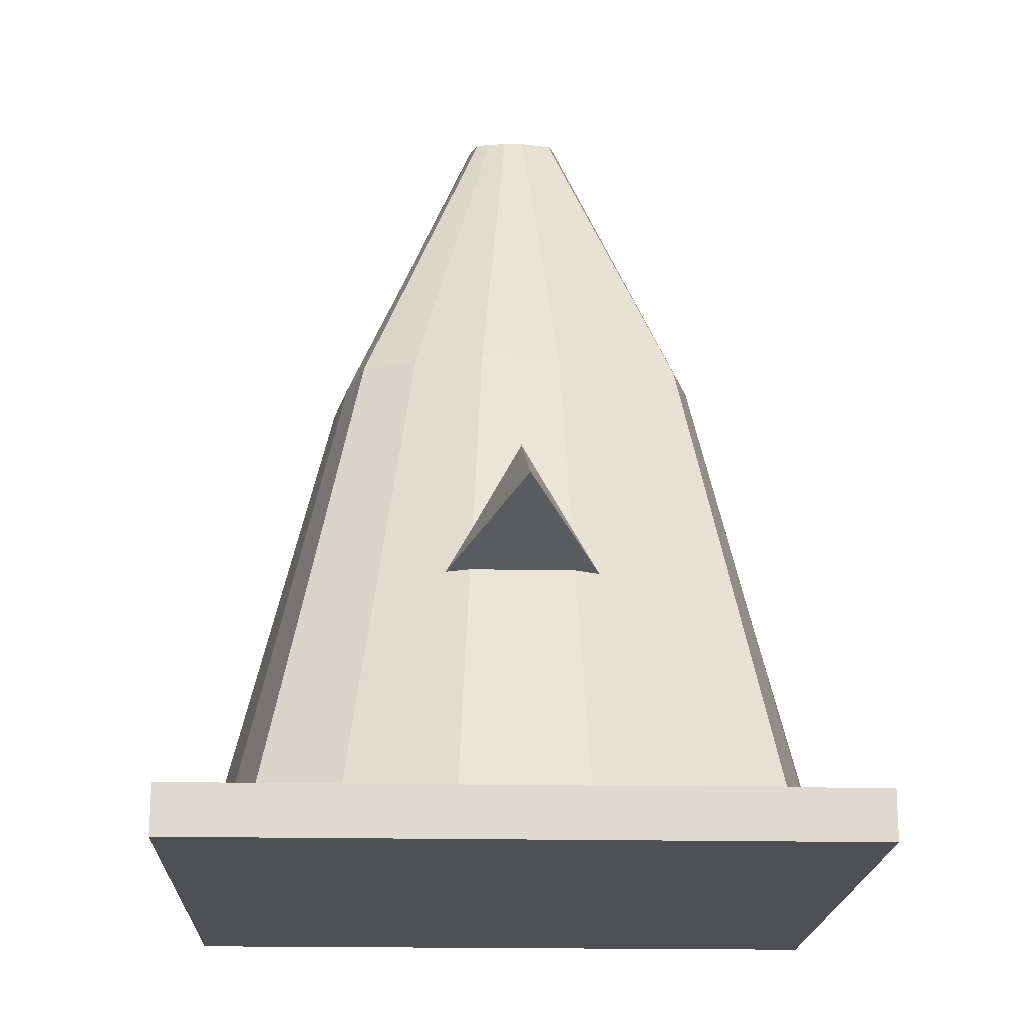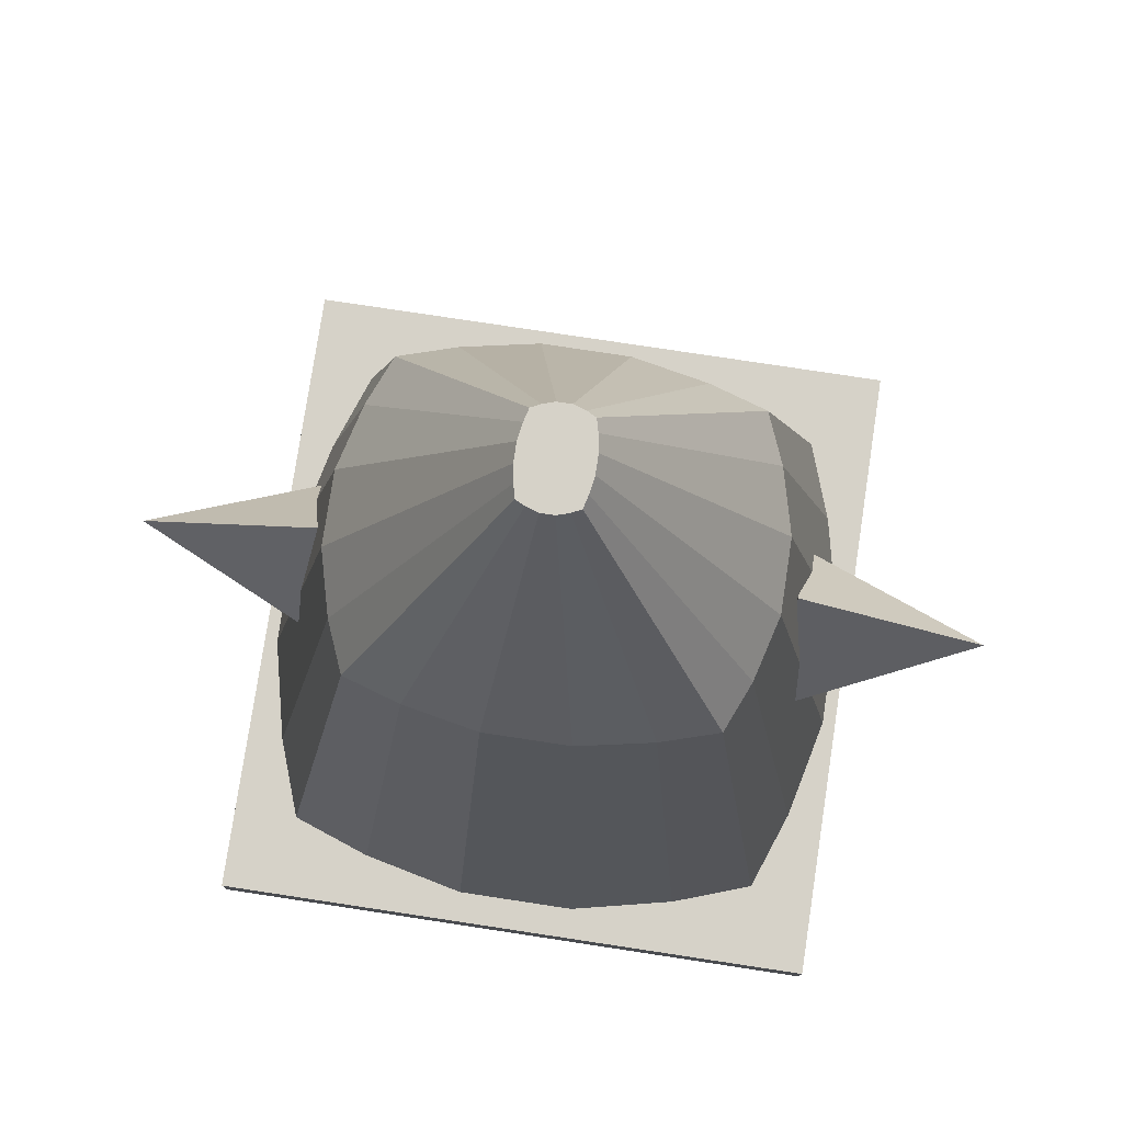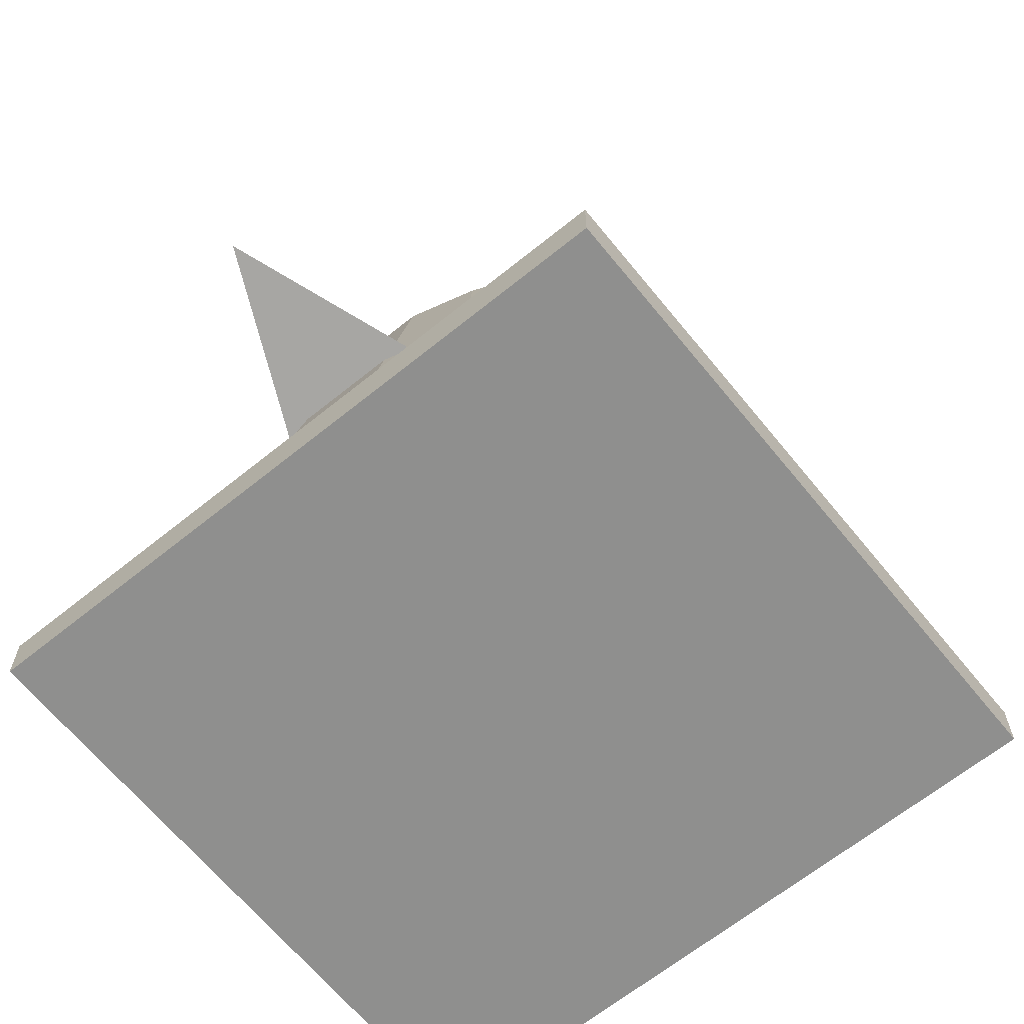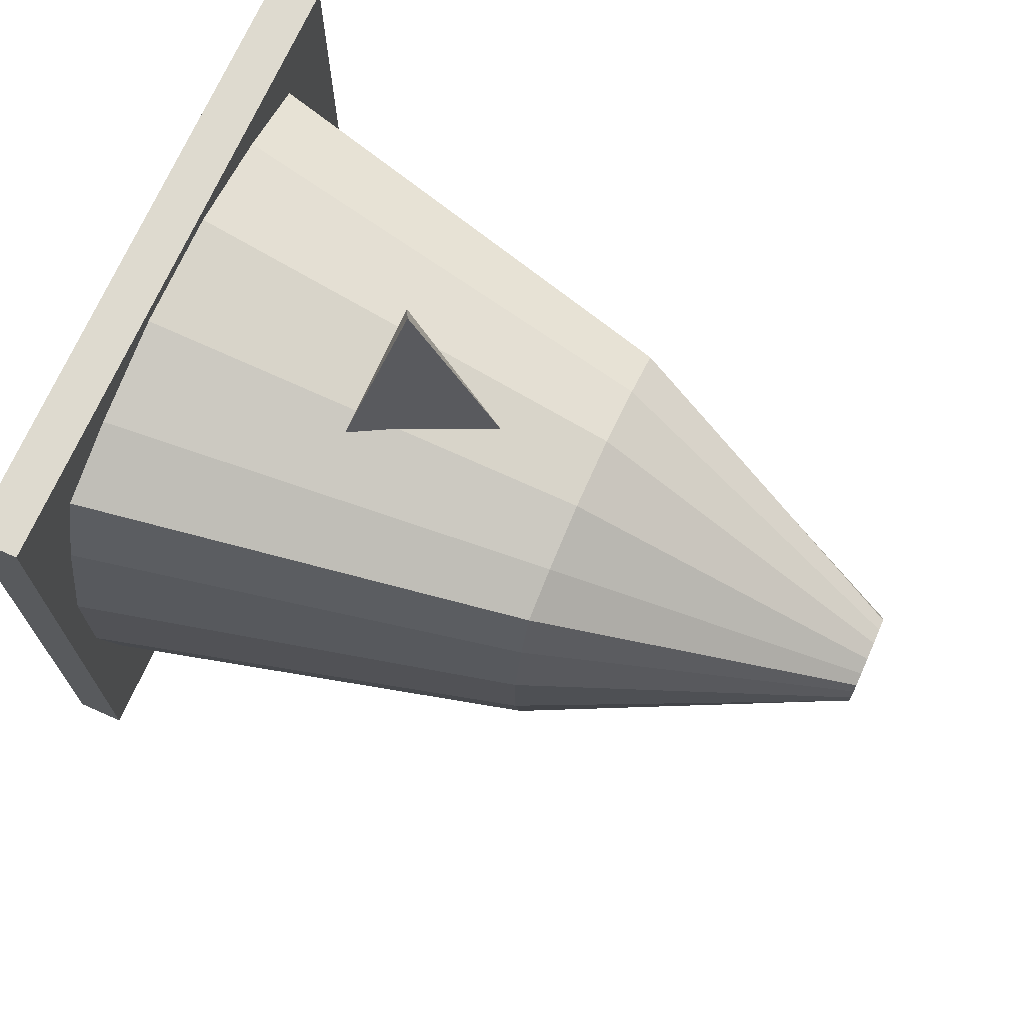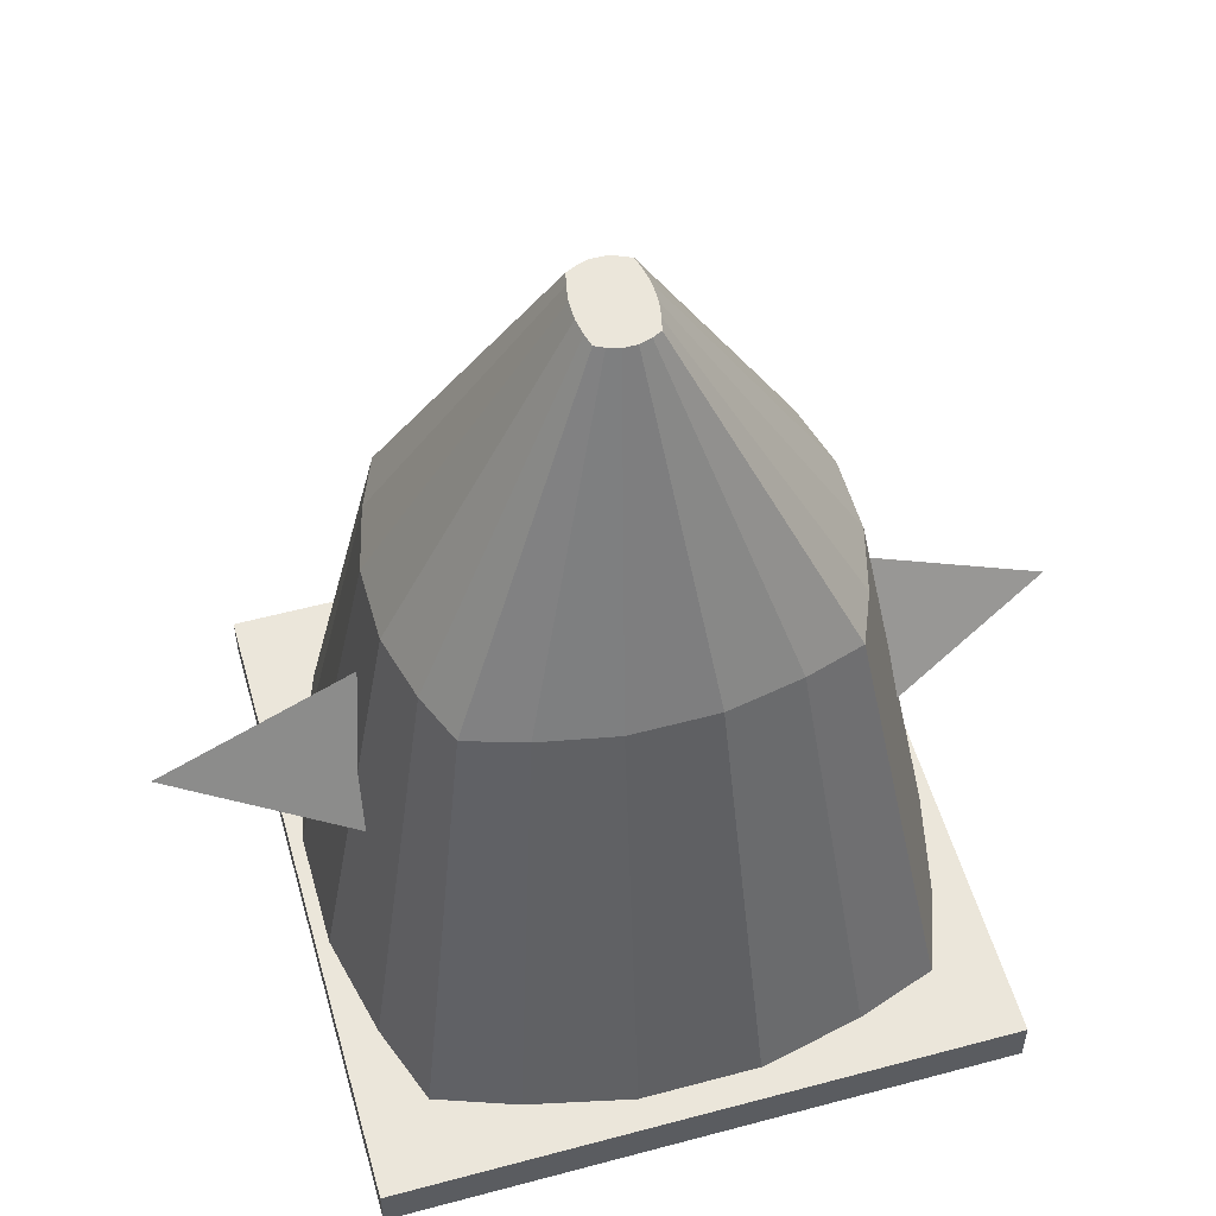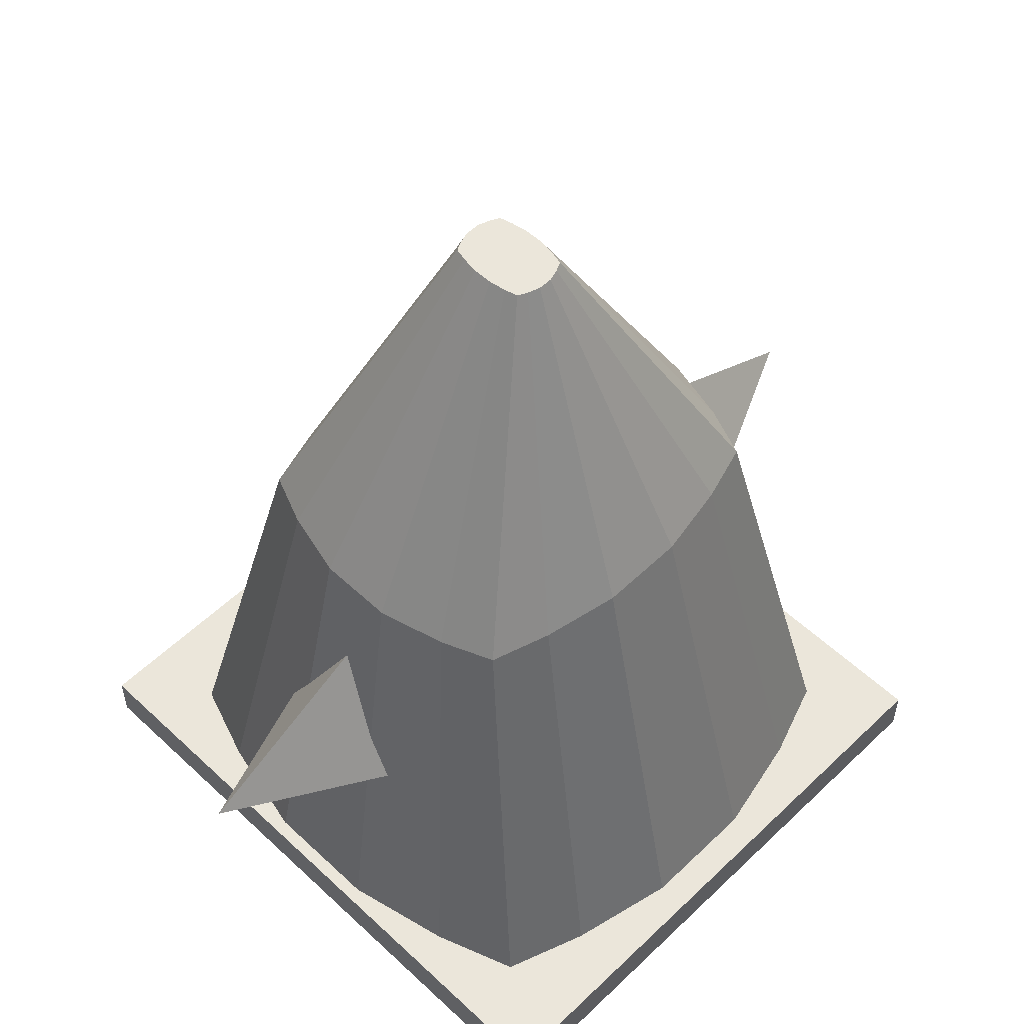
<metadata>
{"format":"obj","ext":"obj","renderer":"f3d","projection":"perspective","resolution":1024,"background":"white","views":[{"elev":-18.6,"azim":-2.2,"up":"+Y"},{"elev":78.3,"azim":98.6,"up":"+Y"},{"elev":-65.3,"azim":-140.9,"up":"+Y"},{"elev":71.0,"azim":114.0,"up":"+Z"},{"elev":54.9,"azim":-105.8,"up":"+Y"},{"elev":54.7,"azim":44.7,"up":"+Y"}]}
</metadata>
<code>
o Bottom
v -1.115 -0.003818 1.057
v -1.115 0.1607 1.057
v -1.115 -0.003818 -1.057
v -1.115 0.1607 -1.057
v 1.115 -0.003818 1.057
v 1.115 0.1607 1.057
v 1.115 -0.003818 -1.057
v 1.115 0.1607 -1.057
f 1 2 4 3
f 3 4 8 7
f 7 8 6 5
f 5 6 2 1
f 3 7 5 1
f 8 4 2 6
o Top
v -0.8382 0.1261 0.8382
v 0.8382 0.1261 0.8382
v -0.8382 0.1261 -0.8382
v 0.8382 0.1261 -0.8382
v -0.9371 0.1261 -0.5622
v -1.018 0.1261 -0.2036
v -1.018 0.1261 0.2036
v -0.9371 0.1261 0.5622
v -0.5622 0.1261 0.9371
v -0.2036 0.1261 1.018
v 0.2036 0.1261 1.018
v 0.5622 0.1261 0.9371
v 0.9371 0.1261 0.5622
v 1.018 0.1261 0.2036
v 1.018 0.1261 -0.2036
v 0.9371 0.1261 -0.5622
v 0.5622 0.1261 -0.9371
v 0.2036 0.1261 -1.018
v -0.2036 0.1261 -1.018
v -0.5622 0.1261 -0.9371
v -0.5648 0.1261 0.5648
v -0.5648 0.1261 0.1883
v -0.5648 0.1261 -0.1883
v -0.5648 0.1261 -0.5648
v -0.1883 0.1261 0.5648
v -0.1883 0.1261 0.1883
v -0.1883 0.1261 -0.1883
v -0.1883 0.1261 -0.5648
v 0.1883 0.1261 0.5648
v 0.1883 0.1261 0.1883
v 0.1883 0.1261 -0.1883
v 0.1883 0.1261 -0.5648
v 0.5648 0.1261 0.5648
v 0.5648 0.1261 0.1883
v 0.5648 0.1261 -0.1883
v 0.5648 0.1261 -0.5648
v -0.5809 1.675 0.4016
v -0.5196 1.675 0.5987
v 0.3486 1.675 0.6693
v 0.5196 1.675 0.5987
v 0.5809 1.675 -0.4016
v 0.5196 1.675 -0.5987
v -0.3486 1.675 -0.6693
v -0.5196 1.675 -0.5987
v -0.5809 1.675 -0.4016
v -0.6311 1.675 -0.1454
v -0.6311 1.675 0.1454
v -0.3486 1.675 0.6693
v -0.1262 1.675 0.7271
v 0.1262 1.675 0.7271
v 0.5809 1.675 0.4016
v 0.6311 1.675 0.1454
v 0.6311 1.675 -0.1454
v 0.3486 1.675 -0.6693
v 0.1262 1.675 -0.7271
v -0.1262 1.675 -0.7271
v -0.1463 2.768 0.06292
v -0.1308 2.768 0.09381
v 0.08776 2.768 0.1049
v 0.1308 2.768 0.09381
v 0.1463 2.768 -0.06292
v 0.1308 2.768 -0.09381
v -0.08776 2.768 -0.1049
v -0.1308 2.768 -0.09381
v -0.1463 2.768 -0.06292
v -0.1589 2.768 -0.02278
v -0.1589 2.768 0.02278
v -0.08776 2.768 0.1049
v -0.03178 2.768 0.1139
v 0.03178 2.768 0.1139
v 0.1463 2.768 0.06292
v 0.1589 2.768 0.02278
v 0.1589 2.768 -0.02278
v 0.08776 2.768 -0.1049
v 0.03178 2.768 -0.1139
v -0.03178 2.768 -0.1139
v -0.08817 2.768 -0.06322
v -0.08817 2.768 0.06322
v -0.08817 2.768 0.02107
v -0.08817 2.768 -0.02107
v -0.02939 2.768 -0.06322
v -0.02939 2.768 0.06322
v -0.02939 2.768 0.02107
v -0.02939 2.768 -0.02107
v 0.02939 2.768 -0.06322
v 0.02939 2.768 0.06322
v 0.02939 2.768 0.02107
v 0.02939 2.768 -0.02107
v 0.08817 2.768 -0.06322
v 0.08817 2.768 0.06322
v 0.08817 2.768 0.02107
v 0.08817 2.768 -0.02107
f 44 25 12 24
f 13 11 28 32
f 32 28 27 36
f 36 27 26 40
f 40 26 25 44
f 9 16 29 17
f 16 15 30 29
f 15 14 31 30
f 14 13 32 31
f 17 29 33 18
f 29 30 34 33
f 30 31 35 34
f 31 32 36 35
f 18 33 37 19
f 33 34 38 37
f 34 35 39 38
f 35 36 40 39
f 19 37 41 20
f 37 38 42 41
f 38 39 43 42
f 39 40 44 43
f 20 41 21 10
f 41 42 22 21
f 42 43 23 22
f 43 44 24 23
f 49 50 70 69
f 56 57 77 76
f 50 62 82 70
f 47 48 68 67
f 46 56 76 66
f 61 49 69 81
f 45 46 66 65
f 55 45 65 75
f 60 61 81 80
f 54 55 75 74
f 59 60 80 79
f 53 54 74 73
f 48 59 79 68
f 64 51 71 84
f 52 53 73 72
f 58 47 67 78
f 63 64 84 83
f 51 52 72 71
f 57 58 78 77
f 62 63 83 82
f 28 11 52 51
f 26 27 64 63
f 19 20 47 58
f 11 13 53 52
f 27 28 51 64
f 10 21 59 48
f 13 14 54 53
f 21 22 60 59
f 14 15 55 54
f 22 23 61 60
f 15 16 45 55
f 16 9 46 45
f 23 24 49 61
f 9 17 56 46
f 20 10 48 47
f 12 25 62 50
f 17 18 57 56
f 24 12 50 49
f 25 26 63 62
f 18 19 58 57
f 97 69 70 82
f 73 85 71 72
f 85 89 84 71
f 89 93 83 84
f 93 97 82 83
f 66 76 86 65
f 65 86 87 75
f 75 87 88 74
f 74 88 85 73
f 76 77 90 86
f 86 90 91 87
f 87 91 92 88
f 88 92 89 85
f 77 78 94 90
f 90 94 95 91
f 91 95 96 92
f 92 96 93 89
f 78 67 98 94
f 94 98 99 95
f 95 99 100 96
f 96 100 97 93
f 67 68 79 98
f 98 79 80 99
f 99 80 81 100
f 100 81 69 97
o Cone
v 0 1.355 0.7608
v 0.2844 0.8623 0.7608
v -0.2844 0.8623 0.7608
v 0 1.027 1.418
f 101 104 102
f 101 102 103
f 102 104 103
f 103 104 101
o Cone.001
v 0 1.355 -0.7914
v -0.2844 0.8623 -0.7914
v 0.2844 0.8623 -0.7914
v -0 1.027 -1.448
f 105 108 106
f 105 106 107
f 106 108 107
f 107 108 105

</code>
